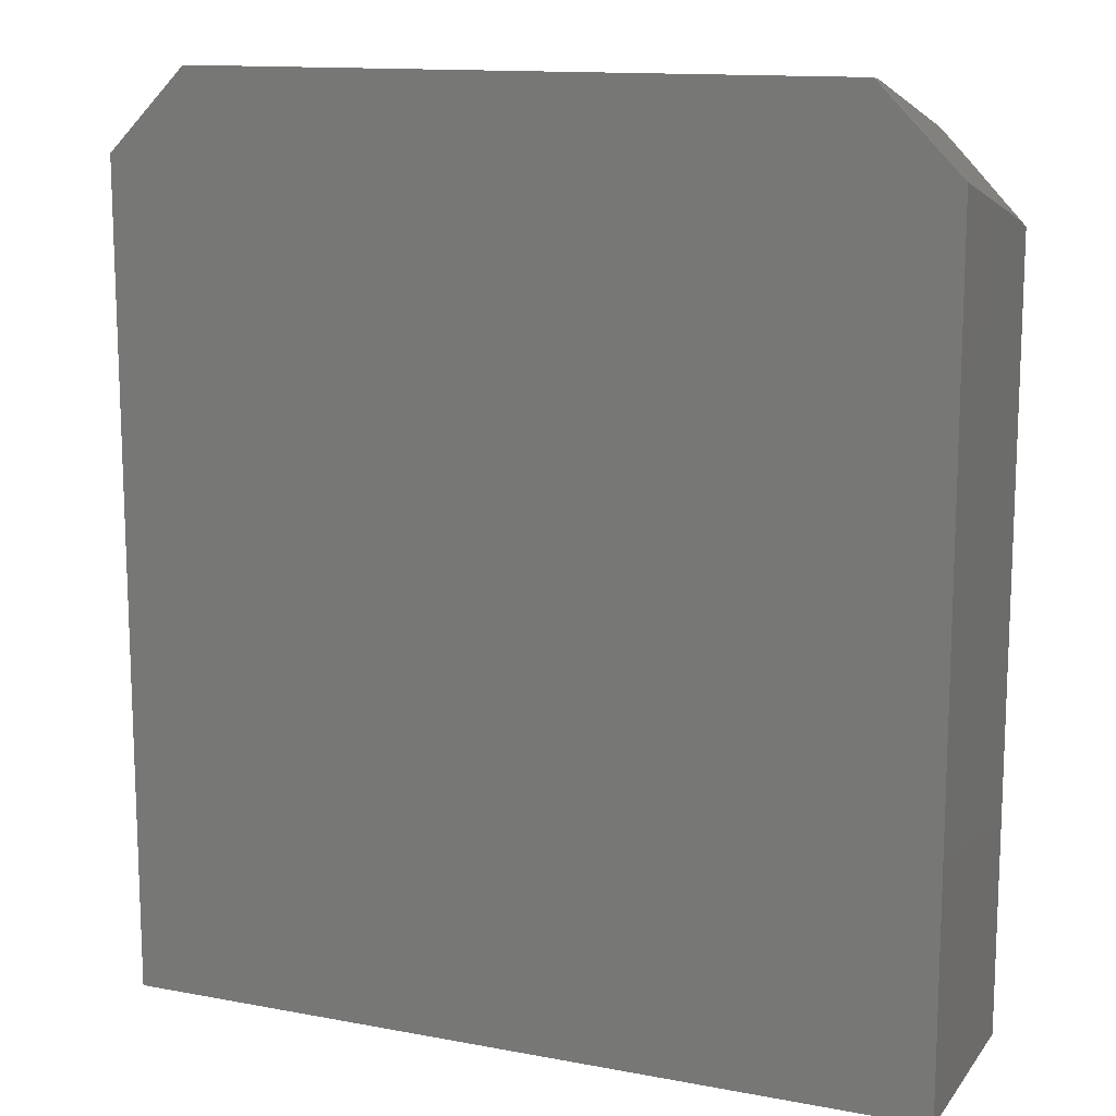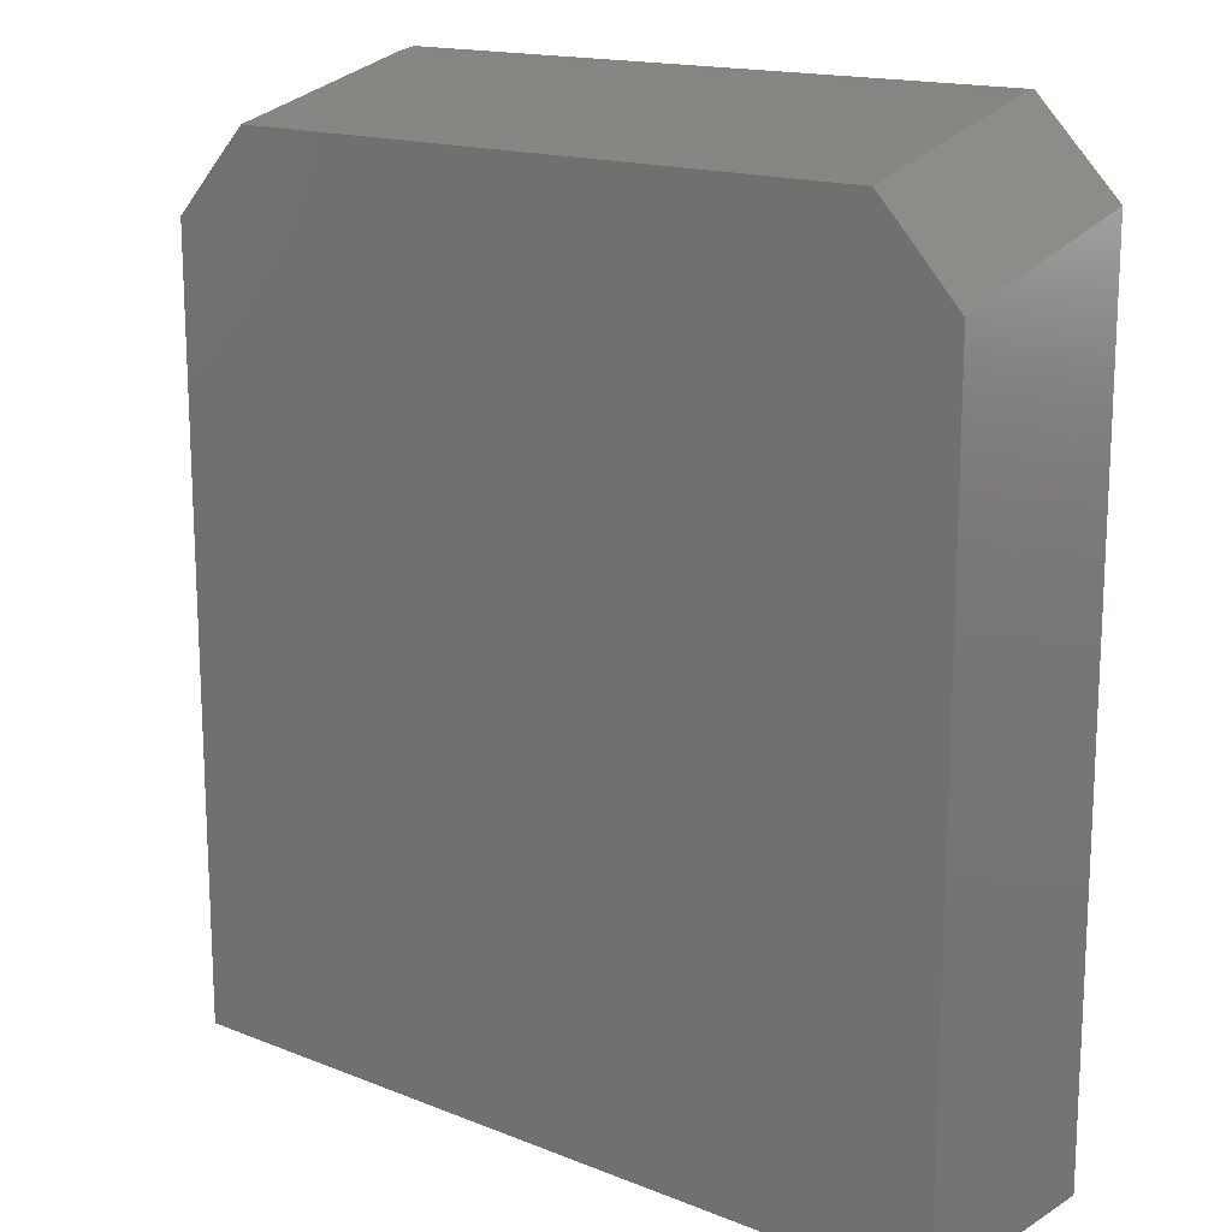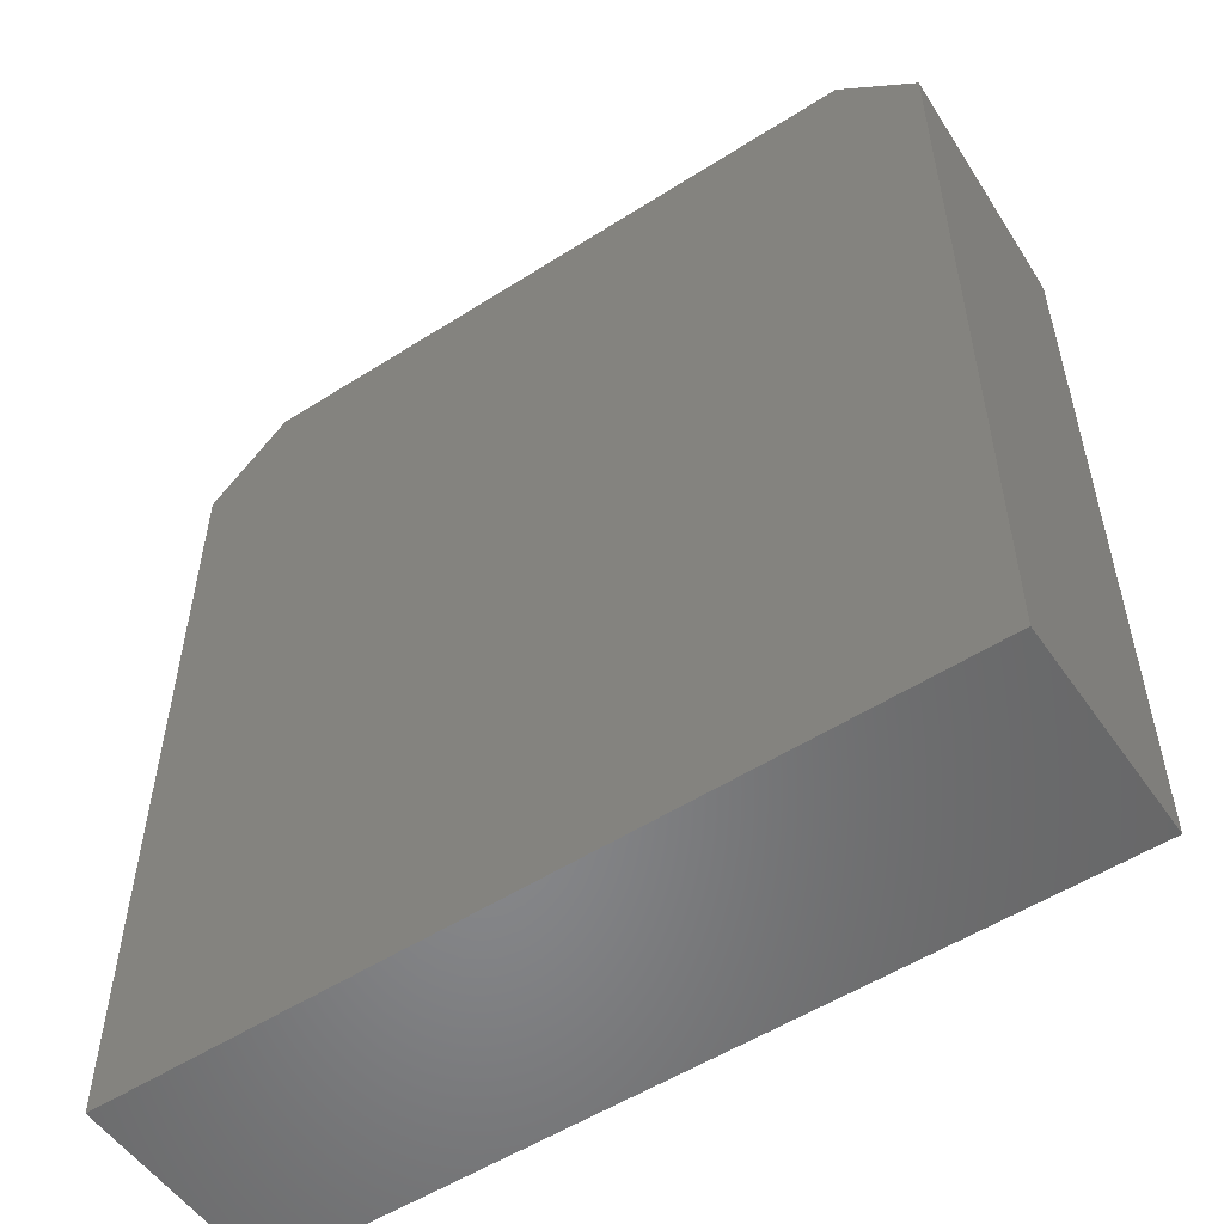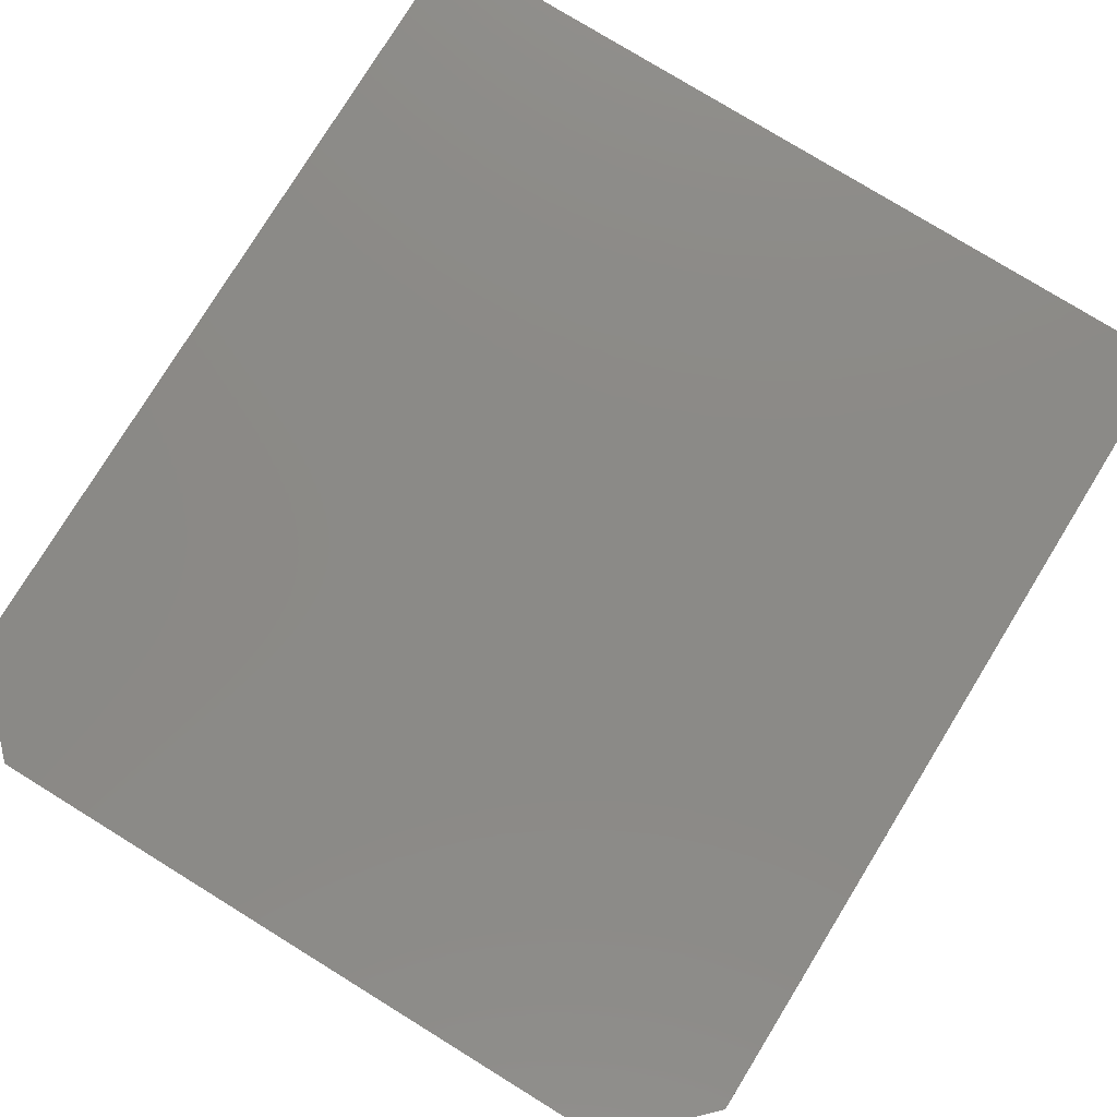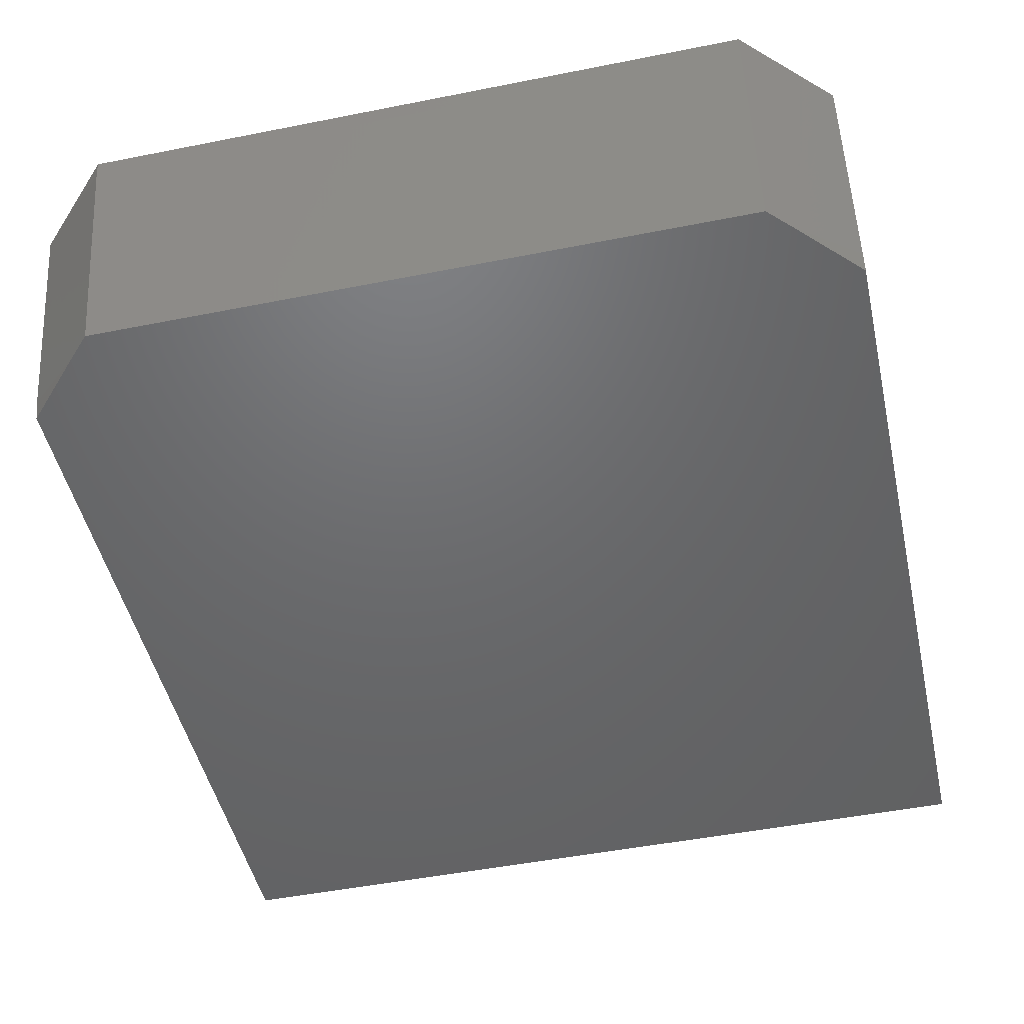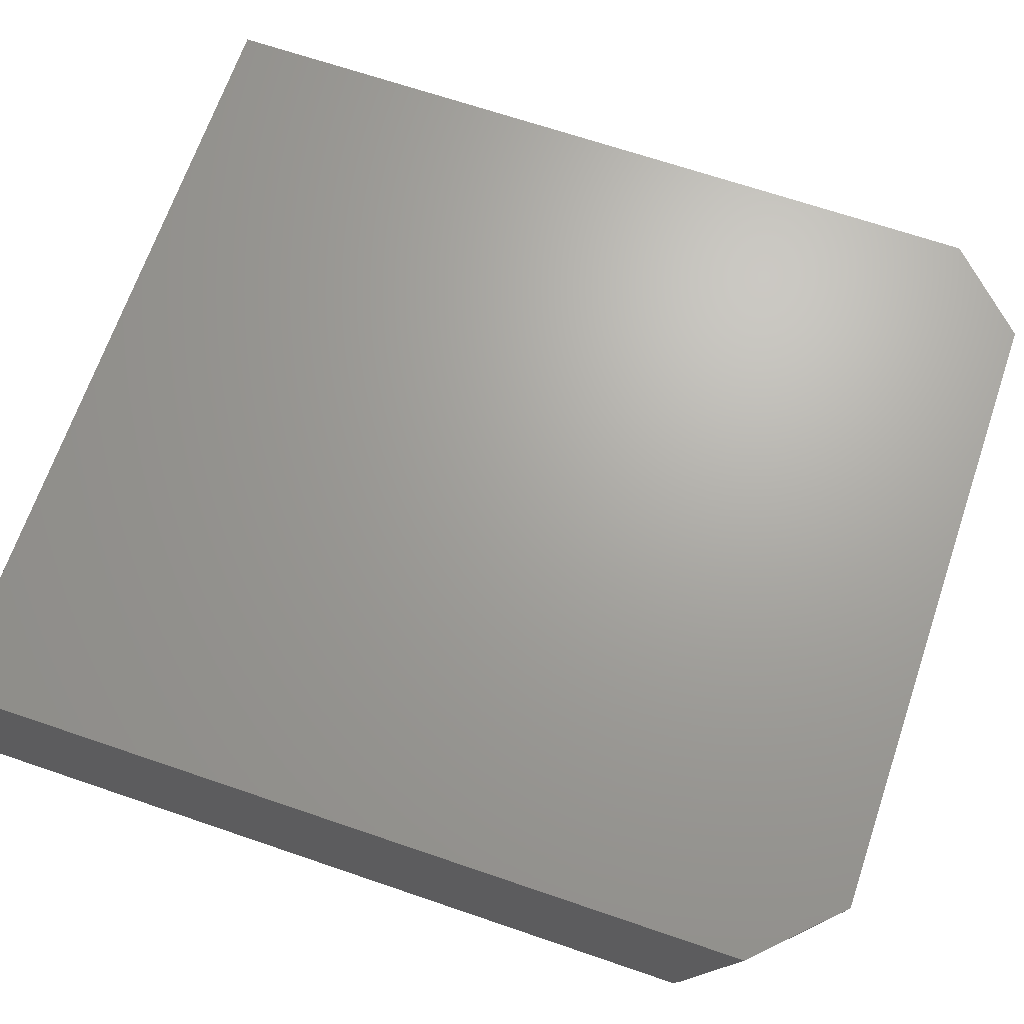
<metadata>
{"format":"stl","ext":"stl","renderer":"f3d","projection":"perspective","resolution":1024,"background":"white","views":[{"elev":13.2,"azim":-156.9,"up":"+Z"},{"elev":16.0,"azim":39.3,"up":"+Z"},{"elev":-54.1,"azim":-145.9,"up":"+Z"},{"elev":78.5,"azim":31.6,"up":"+Y"},{"elev":-48.1,"azim":12.6,"up":"+Y"},{"elev":67.7,"azim":-71.1,"up":"+Y"}]}
</metadata>
<code>
# stl→obj: 24 verts, 44 faces
v 12.23 8 33.32
v 15 7.978 30.52
v 15 8 30.52
v 12 7.393 33.46
v 12.77 0 30.82
v 12.08 0 31.53
v 15 0.6481 28.68
v 12 8 33.55
v -12.77 0 30.82
v -15 7.978 30.52
v -15 0.6481 28.68
v -12.08 0 31.53
v -15 0 28.45
v -12 7.393 33.46
v 12 0 31.61
v -12 0 31.61
v 15 0 28.45
v -12 8 33.55
v -12.23 8 33.32
v -15 8 30.52
v -15 8 0
v -15 0 0
v 15 8 0
v 15 0 0
f 1 2 3
f 2 1 4
f 5 2 6
f 2 5 7
f 8 4 1
f 9 10 11
f 10 9 12
f 11 13 9
f 14 15 4
f 15 14 16
f 7 5 17
f 18 19 14
f 6 4 15
f 4 6 2
f 18 4 8
f 4 18 14
f 10 19 20
f 19 10 14
f 12 14 10
f 14 12 16
f 21 10 20
f 21 11 10
f 13 21 22
f 21 13 11
f 2 23 3
f 7 23 2
f 17 23 7
f 23 17 24
f 22 23 24
f 23 22 21
f 1 18 8
f 1 19 18
f 3 19 1
f 3 20 19
f 23 20 3
f 20 23 21
f 12 15 16
f 12 6 15
f 9 6 12
f 9 5 6
f 13 5 9
f 13 17 5
f 22 17 13
f 17 22 24

</code>
